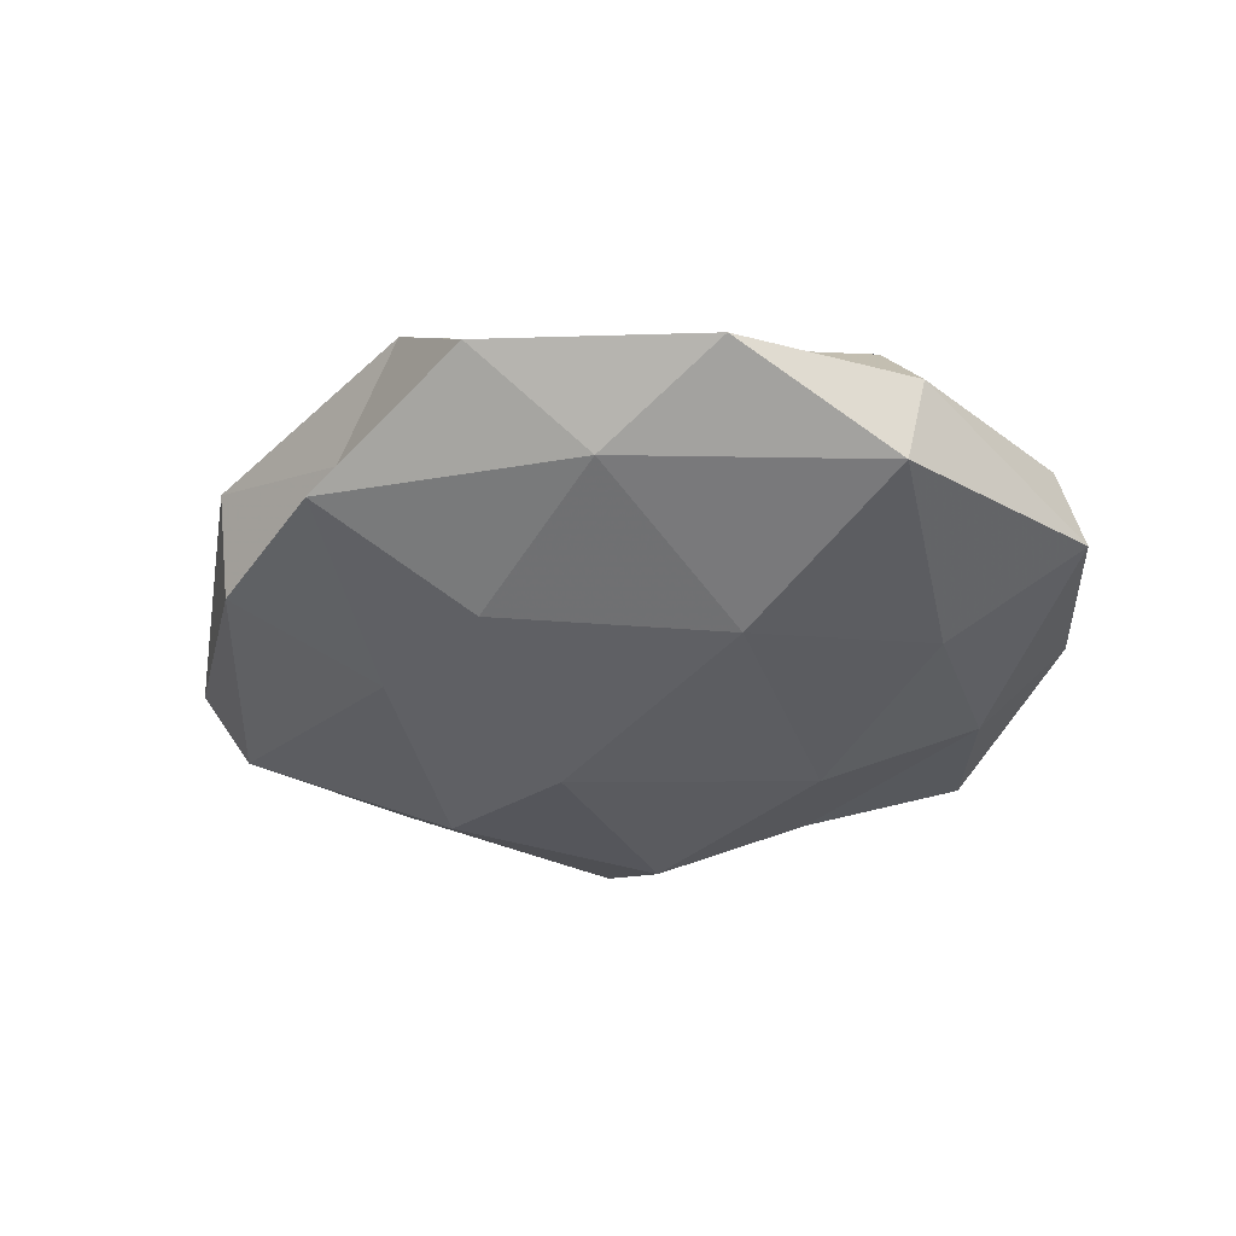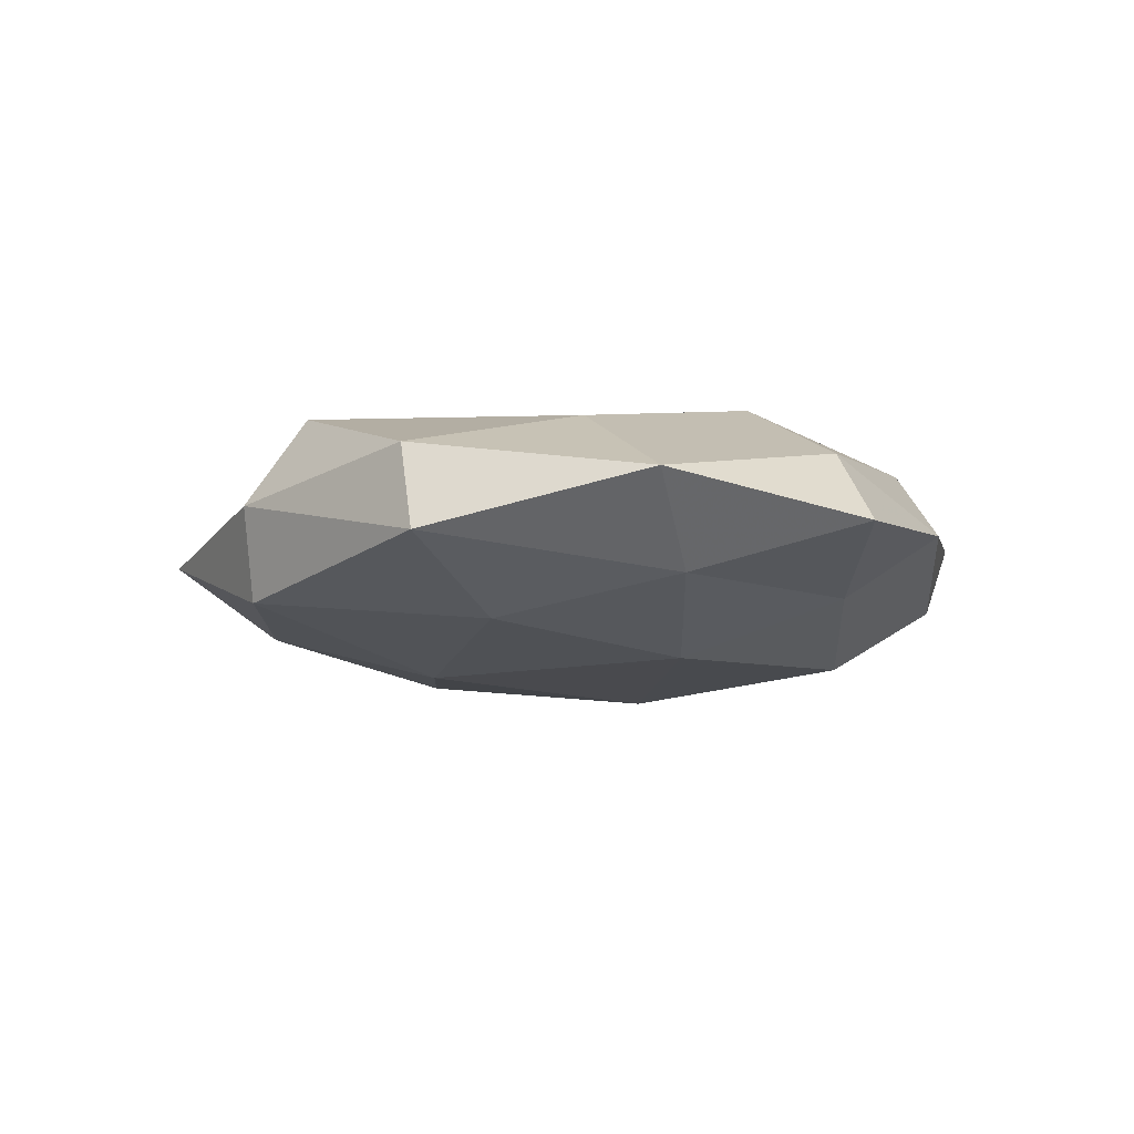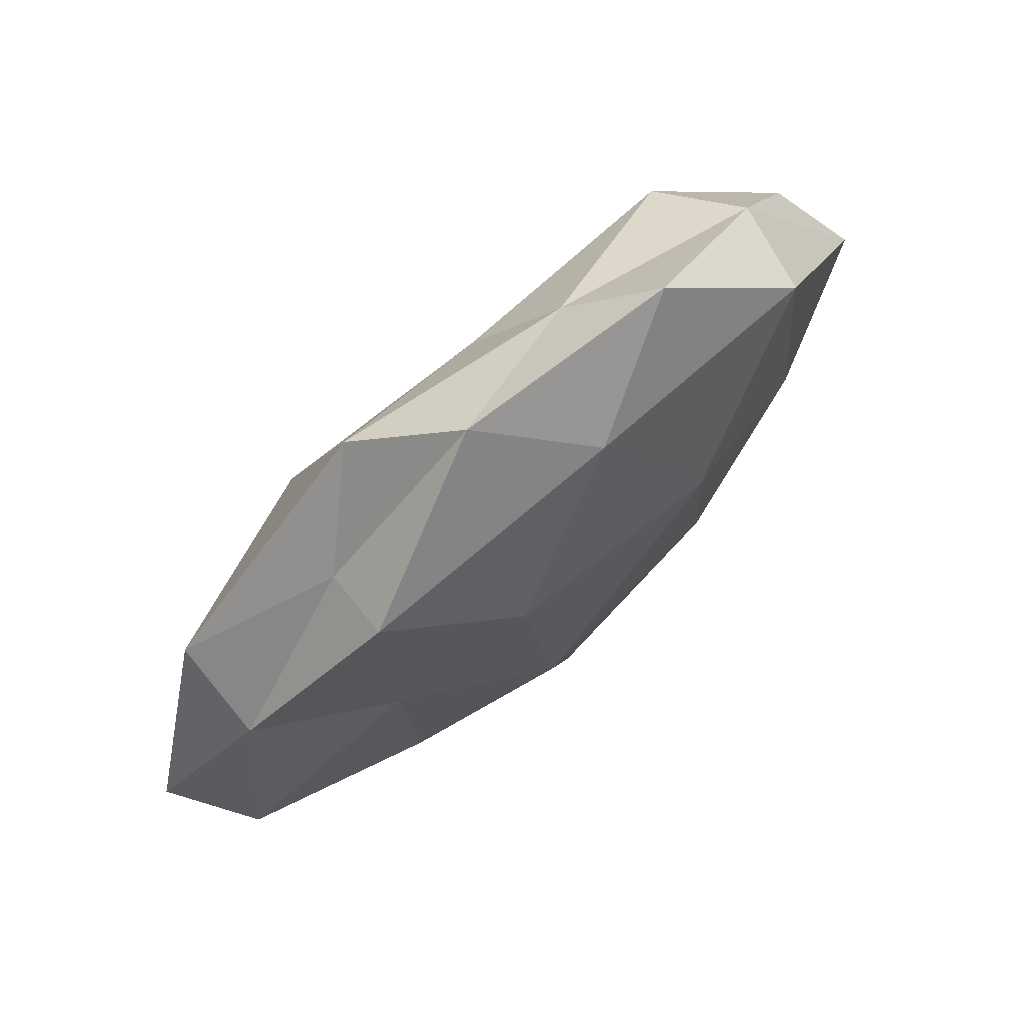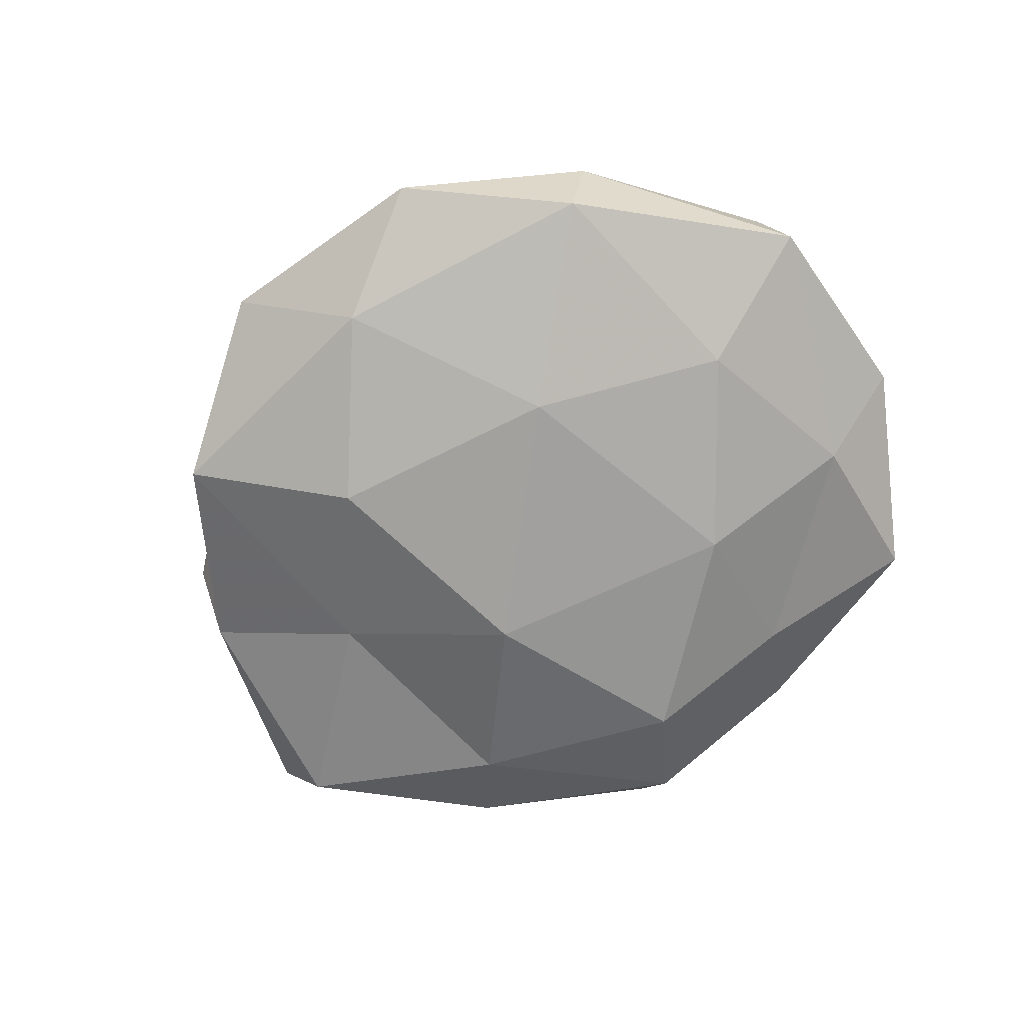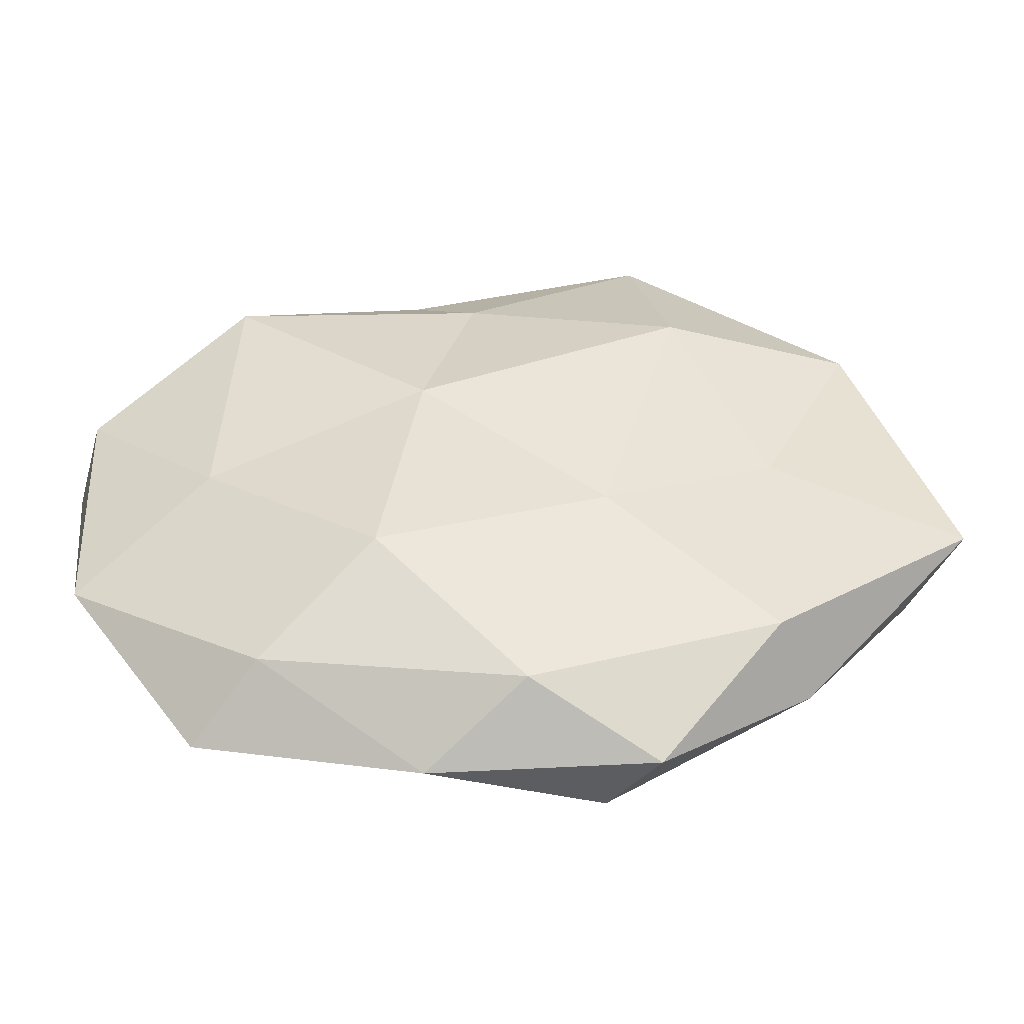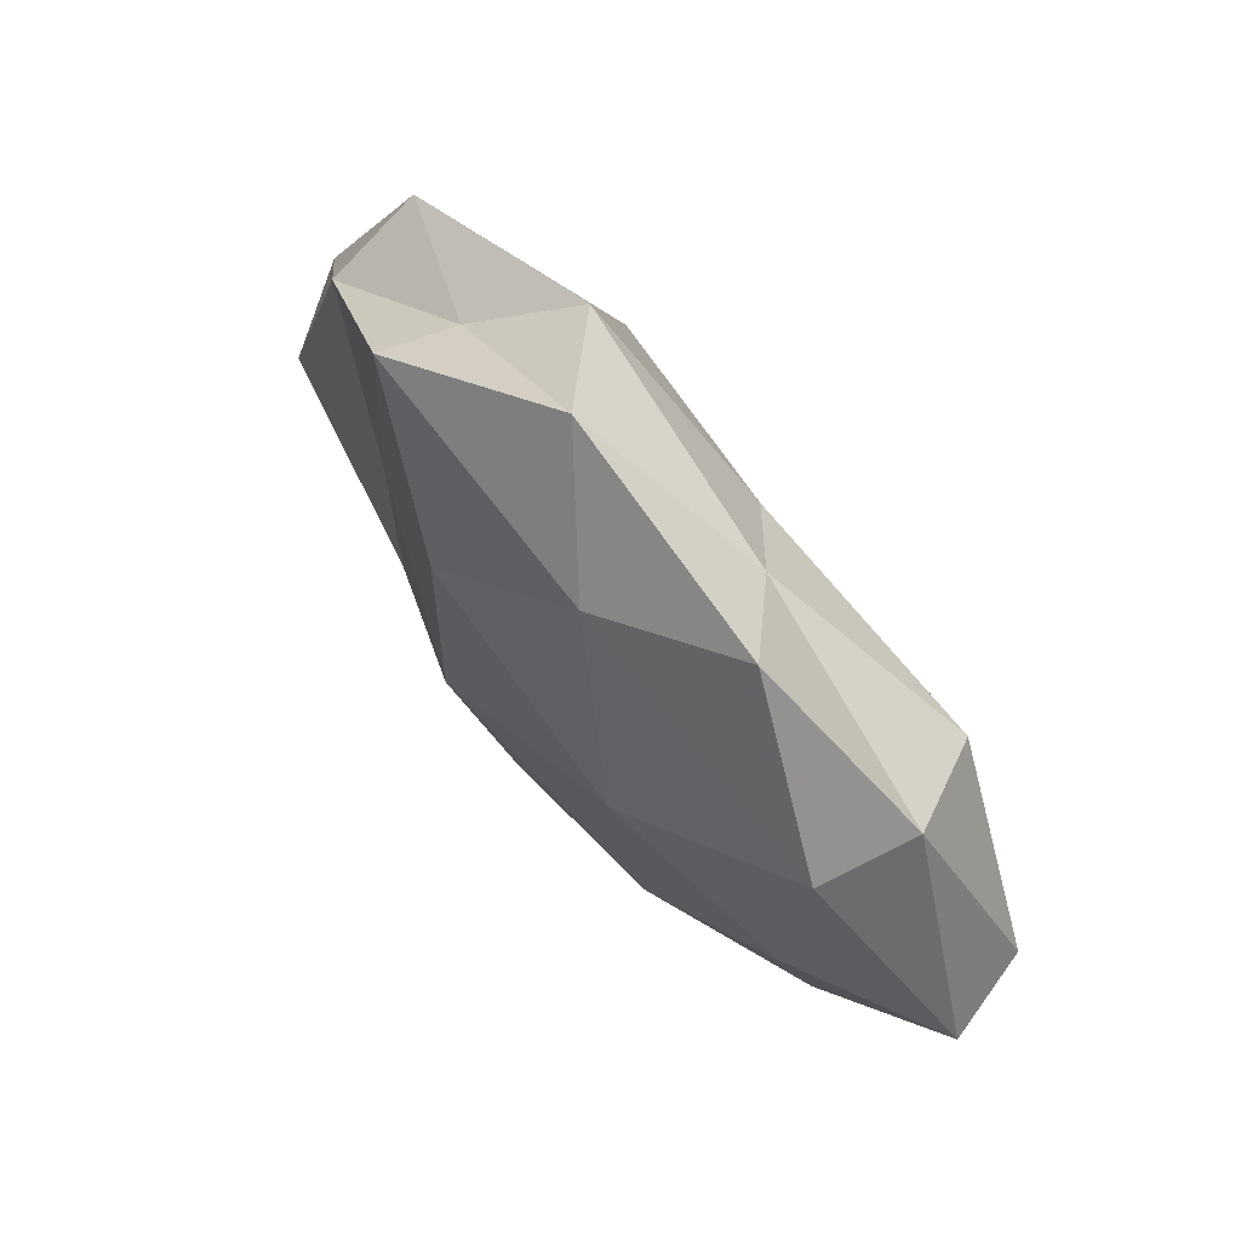
<metadata>
{"format":"obj","ext":"obj","renderer":"f3d","projection":"perspective","resolution":1024,"background":"white","views":[{"elev":-39.7,"azim":-168.2,"up":"+Z"},{"elev":-7.4,"azim":-77.7,"up":"+Z"},{"elev":74.2,"azim":137.8,"up":"+Y"},{"elev":-69.0,"azim":-137.6,"up":"+Z"},{"elev":-51.8,"azim":-0.8,"up":"+Y"},{"elev":73.7,"azim":-129.7,"up":"+Y"}]}
</metadata>
<code>
v -0.002112 0.02024 0.009258
v -0.02818 -0.01559 -0.005206
v 0.009999 -0.01033 0.01024
v 0.008154 -0.004841 -0.01341
v -0.02641 0.001342 -0.008433
v -0.02801 0.02293 0.001615
v 0.02536 -0.002399 0.007648
v 0.02476 -0.02196 0.005885
v 0.0214 -0.01677 -0.008363
v 0.009851 -0.03291 -0.004994
v -0.009902 -0.01834 0.01175
v -0.02508 -0.03085 -0.0009114
v -0.005401 -0.03499 0.0003657
v -0.0395 0.004607 -0.002612
v 0.03403 0.017 0.005906
v -0.02604 0.02266 -0.006606
v -0.02436 0.01853 0.009683
v 0.02206 0.004319 -0.007604
v 0.02774 -0.02319 -0.001737
v 0.003355 -0.02452 -0.01083
v -0.01055 -0.02687 -0.005683
v -0.007991 0.0283 0.004287
v 0.01385 0.03149 0.00673
v 0.03428 0.01251 -0.002246
v 0.006798 0.03692 -0.0005981
v -0.0138 0.03454 -0.001777
v 0.04322 -0.006175 0.002601
v -0.002157 0.02903 -0.00742
v -0.03684 -0.01503 0.002273
v -0.01951 -0.02718 0.005784
v 0.02184 0.02795 -0.006407
v -0.01065 0.01068 -0.01207
v -0.006519 0.003223 0.01189
v 0.02106 0.02387 0.0005647
v 0.03846 -0.007284 -0.005072
v -0.03756 0.006081 0.004877
v 0.003061 -0.03067 0.007338
v 0.01029 0.01633 -0.01139
v 0.01678 0.01339 0.01243
v -0.01373 -0.01272 -0.01095
v 0.01422 -0.03462 0.001533
v -0.02537 -0.006463 0.008861
f 7 3 8
f 5 2 14
f 5 14 16
f 14 6 16
f 4 18 9
f 19 10 9
f 20 4 9
f 9 10 20
f 2 21 12
f 21 10 13
f 12 21 13
f 21 20 10
f 22 17 1
f 6 17 22
f 1 23 22
f 23 25 22
f 16 6 26
f 26 6 22
f 22 25 26
f 7 8 27
f 7 27 15
f 8 19 27
f 27 24 15
f 16 26 28
f 28 26 25
f 2 12 29
f 2 29 14
f 13 30 12
f 29 12 30
f 24 18 31
f 28 25 31
f 5 16 32
f 16 28 32
f 3 33 11
f 33 1 17
f 15 34 23
f 15 24 34
f 23 34 25
f 34 24 31
f 31 25 34
f 9 18 35
f 35 19 9
f 24 35 18
f 27 19 35
f 27 35 24
f 14 36 6
f 6 36 17
f 14 29 36
f 3 37 8
f 3 11 37
f 37 11 30
f 37 30 13
f 4 38 18
f 31 18 38
f 38 28 31
f 32 38 4
f 32 28 38
f 7 39 3
f 7 15 39
f 39 23 1
f 15 23 39
f 39 1 33
f 39 33 3
f 5 40 2
f 40 4 20
f 40 21 2
f 40 20 21
f 32 4 40
f 5 32 40
f 13 10 41
f 8 41 19
f 19 41 10
f 8 37 41
f 41 37 13
f 42 30 11
f 29 30 42
f 11 33 42
f 33 17 42
f 42 17 36
f 36 29 42

</code>
